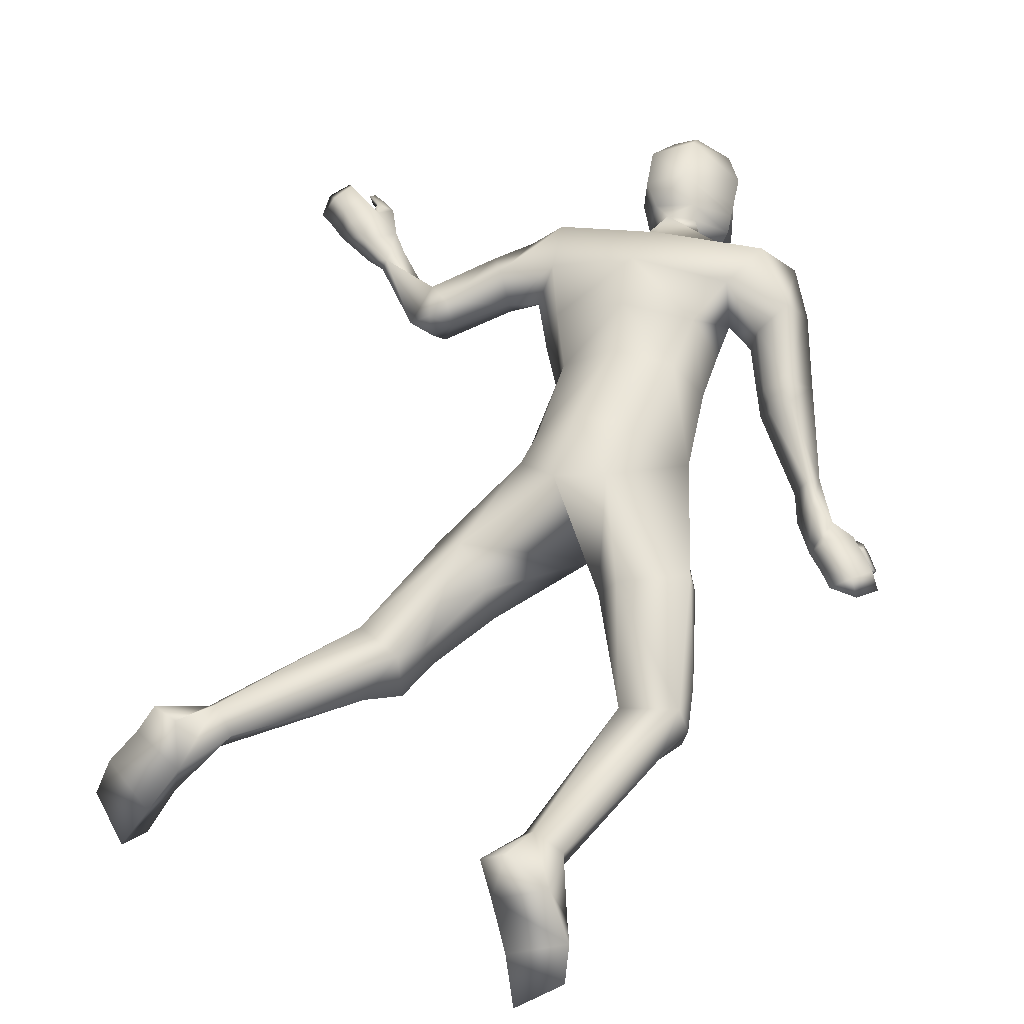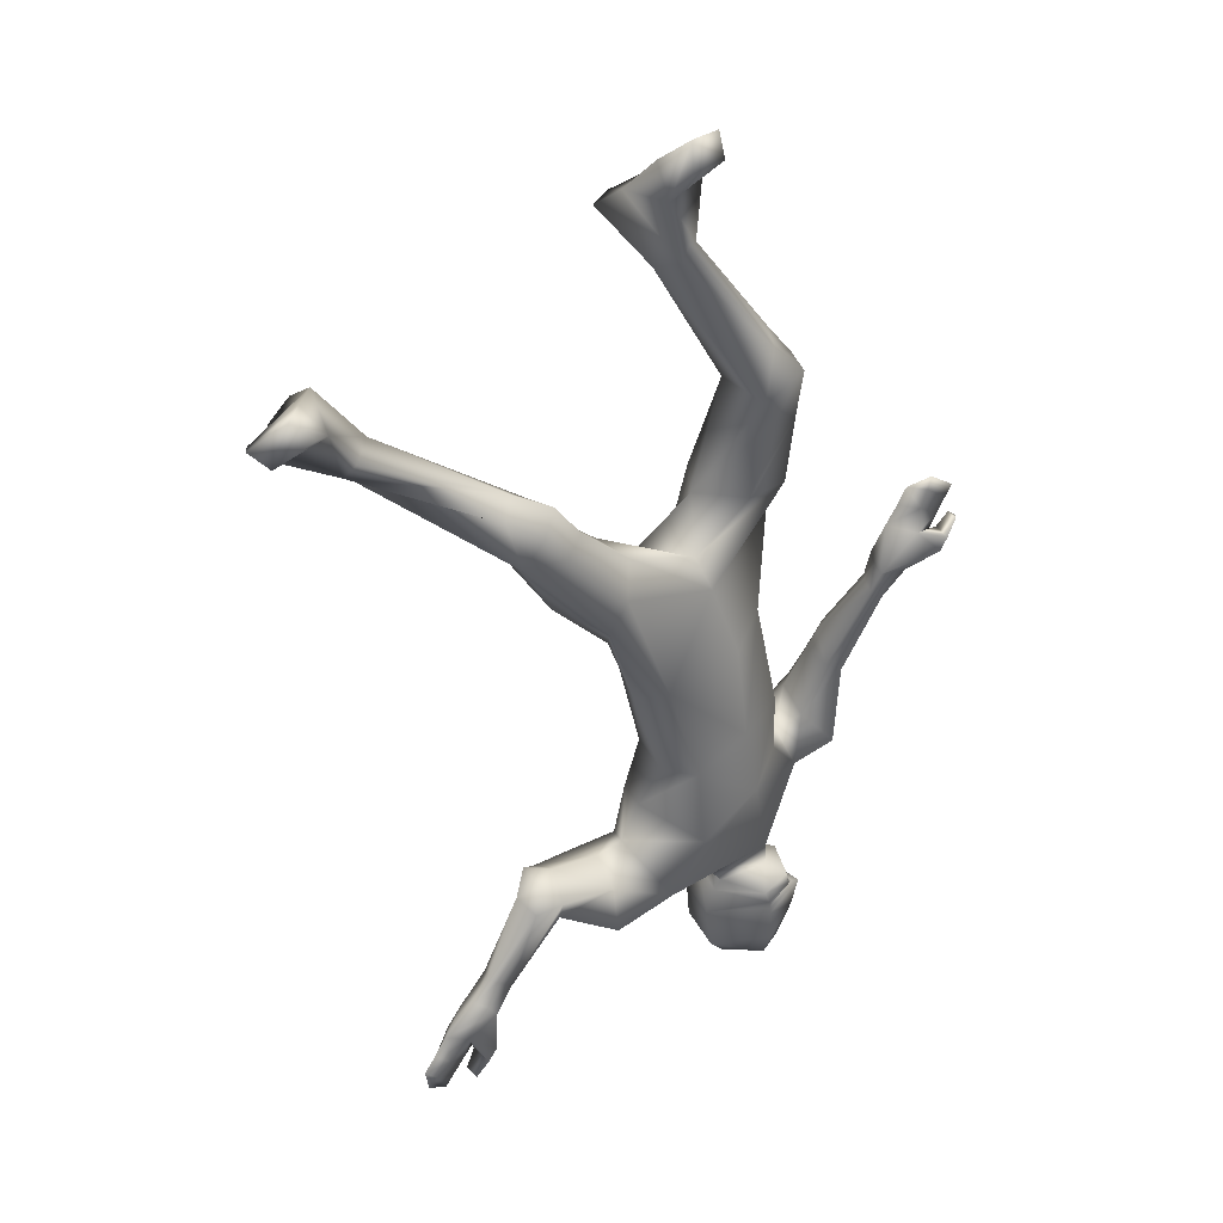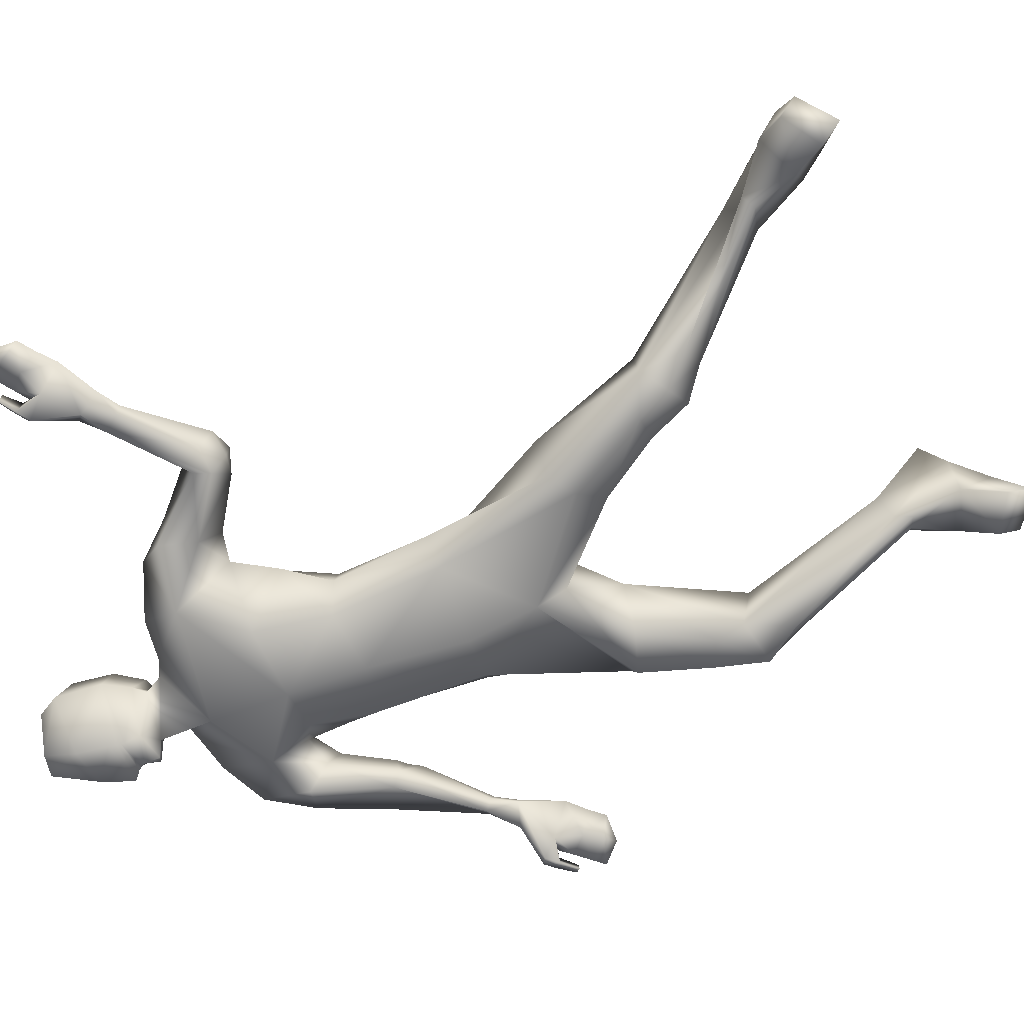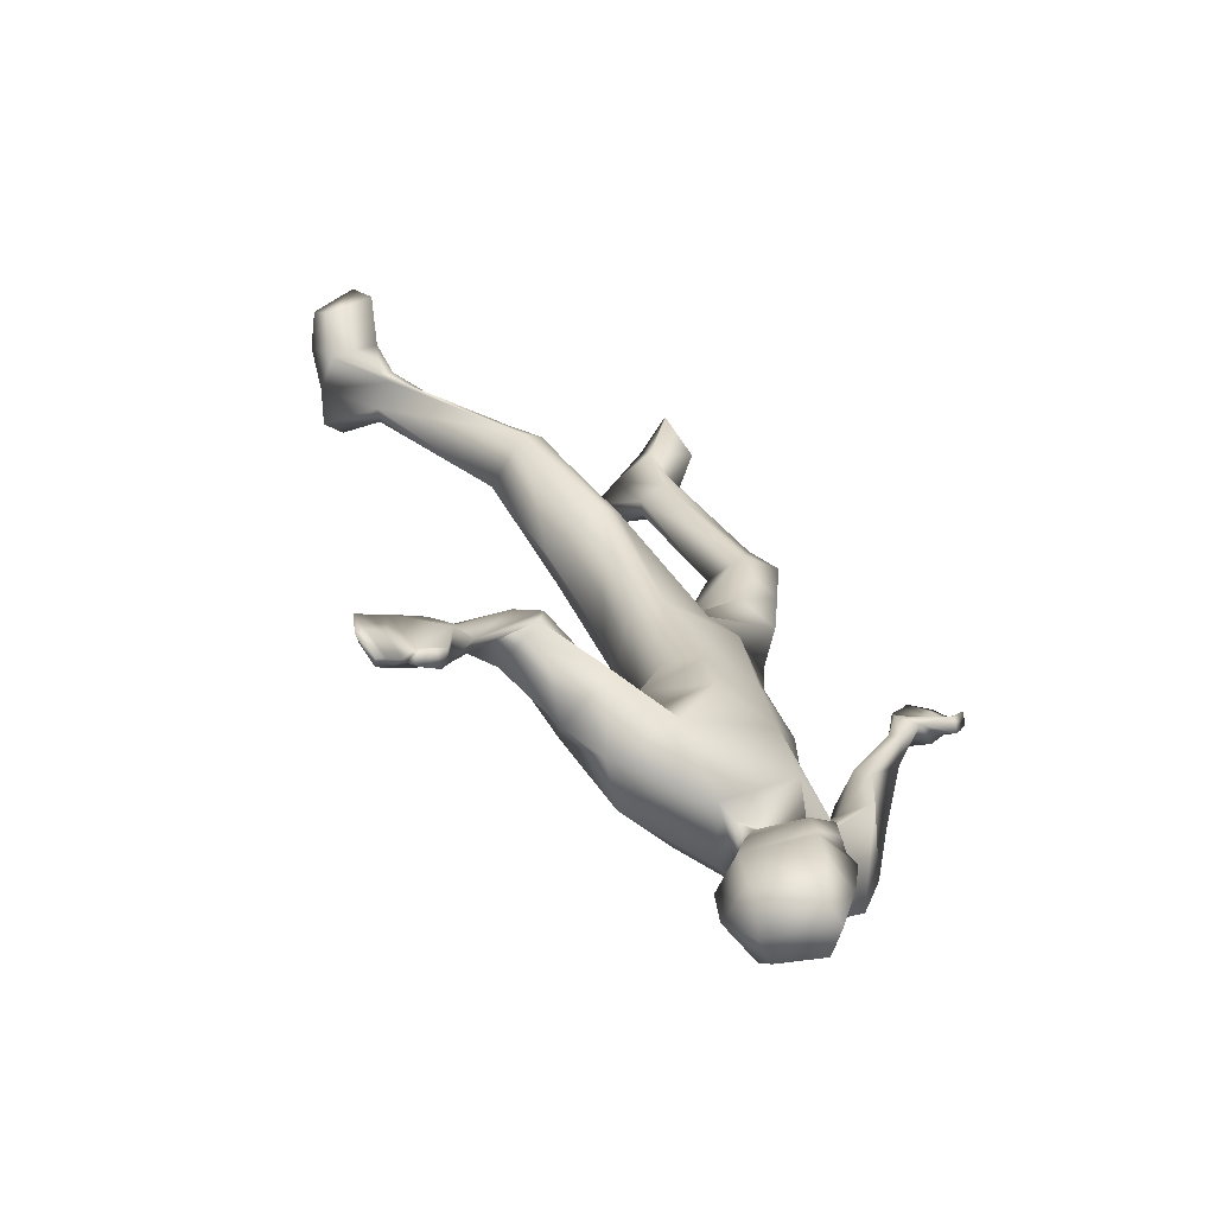
<metadata>
{"format":"obj","ext":"obj","renderer":"f3d","projection":"perspective","resolution":1024,"background":"white","views":[{"elev":52.8,"azim":-175.8,"up":"+Z"},{"elev":36.3,"azim":149.5,"up":"+Y"},{"elev":-78.1,"azim":98.4,"up":"+Z"},{"elev":-69.6,"azim":152.8,"up":"+Y"}]}
</metadata>
<code>
o HumanMale
v 0.4736 -0.2125 0.1065
v -0.03063 -0.5462 0.04158
v 0.1154 -0.5809 0.4946
v 0.3409 -0.6258 0.1136
v 0.2201 -0.6438 0.01567
v 0.3196 -0.623 0.3219
v 0.4583 -1.055 0.2326
v 0.05346 -1.03 0.5901
v 0.402 -1.146 0.3889
v 0.3182 -1.282 0.03902
v -0.1667 -1.223 0.05918
v 0.265 -1.447 0.206
v 0.09167 -1.418 0.203
v 0.5093 -1.414 0.2389
v 0.01912 -0.1043 0.04958
v 0.2455 -0.1659 0.5564
v 0.4012 -0.2205 0.3569
v 0.1032 0.1902 0.1249
v -0.05322 -1.301 0.475
v 0.3745 -1.363 0.4135
v 0.009576 -1.432 0.2347
v 0.6744 -1.3 0.249
v 0.6328 -1.122 0.3579
v 0.6204 -1.294 -0.01945
v 0.946 -1.146 0.2057
v 0.892 -1.105 -0.001186
v 0.8695 -1.022 0.2499
v 0.5906 -1.06 0.2083
v 0.5919 -1.144 0.06945
v 0.8817 -1.028 -0.01524
v 0.8403 -0.9717 0.144
v 0.9439 -0.9692 0.2081
v 0.9322 -0.9707 0.07532
v 1.035 -1.013 0.103
v 0.99 -1.067 0.0178
v 1.181 -1.37 0.1273
v 1.199 -1.361 0.0697
v 1.168 -1.376 0.04327
v 1.103 -1.431 0.04254
v 1.107 -1.448 0.101
v 1.304 -1.505 0.1183
v 1.153 -1.546 0.1168
v 1.276 -1.44 0.03938
v 1.194 -1.512 0.002939
v 1.222 -1.479 0.0215
v 0.3522 -0.1779 0.03416
v 0.4686 -0.06626 0.3275
v 0.3207 0.1336 0.511
v 0.6819 0.3115 -0.0598
v 0.5901 0.4133 -0.03501
v 0.7842 0.2881 0.2184
v 0.5346 0.5421 0.0498
v 0.5752 0.5386 0.2413
v 0.6847 0.3771 0.337
v 0.8588 0.7151 -0.05113
v 1.064 0.7255 0.1964
v 0.7601 0.7555 0.0182
v 0.8019 0.765 0.1372
v 0.9583 0.8443 -0.0586
v 0.8812 0.9201 0.005675
v 0.8986 0.8596 0.1972
v 1.054 0.7384 -0.06437
v 1.094 0.9321 -0.01571
v 1.028 0.9909 0.06701
v 1.605 1.229 0.125
v 1.662 1.245 0.1162
v 1.612 1.173 0.2414
v 1.614 1.292 0.1003
v 1.506 1.301 0.2372
v 1.575 1.201 0.2987
v 1.857 1.367 0.333
v 1.675 1.518 0.3117
v 1.78 1.327 0.4587
v 1.686 1.399 0.4778
v 1.875 1.347 0.1728
v 1.722 1.465 0.06841
v 1.959 1.429 0.0214
v 2.028 1.499 0.06969
v 1.971 1.428 0.2021
v 1.804 1.591 0.1153
v 1.833 1.569 -0.08841
v 1.919 1.65 -0.06166
v -0.04413 -1.496 0.2132
v -0.2515 -1.466 0.1812
v 1.255 -1.701 0.08931
v 1.369 -1.601 0.1194
v 1.293 -1.671 0.06919
v 1.242 -1.768 0.002529
v 1.226 -1.783 0.06766
v 1.264 -1.754 0.09397
v 1.311 -1.825 0.07094
v 1.297 -1.834 0.006992
v 1.285 -1.846 0.05725
v 1.201 -1.717 0.006446
v 1.19 -1.739 0.07111
v 1.414 -1.57 0.04498
v 1.415 -1.691 0.1144
v 1.395 -1.732 0.05086
v 1.469 -1.773 0.09819
v 1.457 -1.793 0.04767
v 1.501 -1.833 0.05089
v 1.471 -1.653 0.04085
v 1.524 -1.718 0.03578
v 1.276 -1.685 0.1383
v 1.34 -1.763 0.1355
v 1.32 -1.778 0.08292
v 1.393 -1.829 0.1279
v 1.373 -1.844 0.07786
v 1.412 -1.891 0.07423
v -0.01878 -1.555 0.2256
v -0.1837 -1.53 0.06915
v -0.01662 -1.889 0.2326
v -0.226 -1.807 0.0681
v -0.08352 -1.961 0.2454
v -0.2356 -1.956 0.1364
v -0.09789 -1.48 0.3973
v 0.1461 0.3222 0.1912
v -0.04241 -1.525 0.4111
v -0.2939 -1.461 0.06886
v -0.01423 -1.844 0.4233
v -0.3872 -1.749 0.1553
v -0.1144 -1.976 0.3663
v -0.3475 -1.958 0.203
v -0.2342 -0.06824 0.3746
v -0.2872 -0.4939 0.3262
v -0.2632 -0.5423 0.1792
v -0.149 -0.5245 0.4805
v -0.3896 -0.87 0.3513
v -0.3625 -0.9572 0.5479
v -0.4374 -1.025 0.2563
v -0.486 -1.268 0.4316
v -0.33 -1.34 0.3851
v -0.665 -1.123 0.4662
v 0.01808 -0.1023 0.5544
v -0.5091 -1.109 0.6086
v -0.2432 -1.391 0.3789
v -0.7242 -0.8896 0.4207
v -0.621 -0.8085 0.5871
v -0.5601 -0.8744 0.1545
v -0.7528 -0.5556 0.3471
v -0.6017 -0.5243 0.1826
v -0.6315 -0.5326 0.4474
v -0.5065 -0.756 0.4657
v -0.488 -0.7973 0.2949
v -0.5412 -0.4903 0.2107
v -0.5427 -0.5125 0.3698
v -0.6458 -0.4821 0.4347
v -0.5648 -0.4639 0.3611
v -0.6508 -0.4219 0.4081
v -0.5746 -0.4038 0.3413
v -0.7941 -0.1444 0.2303
v -0.7407 -0.1128 0.2532
v -0.7172 -0.1103 0.218
v -0.6977 -0.1223 0.1442
v -0.7422 -0.1477 0.1182
v -0.8493 0.05765 0.2076
v -0.8219 -0.0151 0.07963
v -0.7614 0.00339 0.241
v -0.7127 -0.009992 0.0966
v -0.7314 -0.006905 0.1747
v -0.1794 -0.0662 0.2141
v 0.1079 0.1071 0.5054
v -0.255 0.5533 0.4567
v -0.2818 0.541 0.3205
v 0.03864 0.5924 0.4312
v -0.2484 0.568 0.1624
v -0.05785 0.5792 0.1189
v 0.1079 0.5615 0.2941
v -0.29 0.9412 0.2427
v 0.000863 1.077 0.2611
v -0.2642 0.8817 0.1332
v -0.1434 0.9064 0.1069
v -0.2779 1.132 0.2035
v -0.2572 1.117 0.08029
v -0.07712 1.028 0.06906
v -0.2358 1.12 0.3399
v -0.1729 1.268 0.2153
v -0.1307 1.243 0.1045
v 0.1777 1.737 0.254
v 0.2083 1.77 0.1379
v 0.2952 1.674 0.292
v 0.2624 1.776 0.1031
v 0.2722 1.7 0.1286
v 0.3328 1.653 0.2318
v 0.2168 1.968 0.3849
v 0.4329 1.969 0.2875
v 0.385 1.876 0.4676
v 0.4827 1.869 0.4044
v 0.1487 1.981 0.1995
v 0.3514 1.981 0.09342
v 0.1509 2.113 0.05007
v 0.1424 2.206 0.1074
v 0.1335 2.103 0.2301
v 0.3692 2.124 0.1555
v 0.3429 2.146 -0.04846
v 0.3295 2.261 -0.01094
v -0.2198 -1.47 0.3927
v -0.9446 0.09731 0.1157
v -0.8267 0.1479 0.2015
v -0.8979 0.1211 0.1157
v -0.9779 0.1302 0.01567
v -1.019 0.1115 0.06739
v -0.9891 0.1274 0.1101
v -1.025 0.2039 0.08642
v -1.016 0.2076 0.02107
v -1.048 0.1928 0.06098
v -0.9504 0.07104 0.01878
v -0.995 0.05944 0.07014
v -0.758 0.1873 0.1538
v -0.8857 0.2288 0.1898
v -0.9069 0.2402 0.1153
v -0.9318 0.316 0.1718
v -0.936 0.3228 0.1168
v -0.9555 0.3786 0.1238
v -0.8072 0.2747 0.1479
v -0.8428 0.3512 0.1438
v -0.9393 0.1001 0.1713
v -0.9828 0.1911 0.1695
v -0.9855 0.1897 0.1113
v -1.018 0.2687 0.163
v -1.021 0.2662 0.1073
v -1.047 0.3213 0.1044
v -0.2075 -1.527 0.4311
v -0.3755 -1.502 0.2877
v -0.1947 -1.864 0.4909
v -0.4154 -1.781 0.3429
v -0.2133 -1.943 0.4338
v -0.3688 -1.937 0.3297
v -0.2164 -1.667 0.0718
v -0.3989 -1.591 0.1266
v 0.01188 -1.684 0.2384
v 0.004112 -1.66 0.4179
v -0.3958 -1.642 0.3321
v -0.1604 -1.66 0.4884
v -0.3123 -1.534 0.0819
v -0.2116 -1.597 0.07365
v -0.3865 -1.572 0.3248
v -0.214 -1.632 0.07273
v -0.3909 -1.607 0.3294
v -0.3509 -1.567 0.1174
v -0.3269 -1.551 0.09387
v -0.2128 -1.614 0.07319
v -0.3885 -1.59 0.3281
v 0.3666 -0.8809 0.3599
v 0.08443 -0.8053 0.5423
v -0.09868 -0.8846 0.05036
v 0.4072 -0.8366 0.1788
v 0.2077 -0.9762 -0.02899
v -0.2246 -0.7626 0.5076
v -0.3364 -0.684 0.3385
v -0.2847 -0.8329 0.205
f 1 6 4
f 46 4 5
f 17 3 6
f 46 2 15
f 248 7 10
f 244 7 247
f 246 10 11
f 244 8 9
f 10 13 11
f 12 10 14
f 15 18 46
f 8 20 9
f 20 13 12
f 12 14 20
f 13 116 21
f 11 13 21
f 14 23 20
f 14 24 22
f 22 26 25
f 22 27 23
f 7 28 29
f 29 31 30
f 29 10 7
f 29 26 24
f 9 23 28
f 27 28 23
f 30 31 33
f 31 32 33
f 27 25 32
f 32 25 34
f 33 34 35
f 30 33 35
f 35 39 30
f 35 37 38
f 34 36 37
f 26 36 25
f 26 39 40
f 39 42 40
f 36 42 41
f 36 43 37
f 38 43 45
f 39 45 44
f 17 1 47
f 47 16 17
f 18 50 46
f 117 52 18
f 46 49 1
f 47 54 48
f 117 54 53
f 47 49 51
f 54 56 61
f 54 58 53
f 51 62 56
f 52 55 50
f 53 57 52
f 49 55 62
f 55 60 59
f 58 60 57
f 62 55 59
f 59 64 63
f 60 61 64
f 62 59 63
f 64 66 63
f 64 69 68
f 63 65 62
f 56 70 61
f 61 70 69
f 62 67 56
f 67 74 70
f 70 72 69
f 67 71 73
f 66 76 75
f 76 77 75
f 77 82 78
f 78 80 79
f 79 72 71
f 75 65 66
f 71 75 79
f 75 77 78
f 79 75 78
f 73 72 74
f 69 76 68
f 80 82 76
f 21 116 83
f 11 21 84
f 83 84 21
f 76 72 80
f 76 82 81
f 42 85 104
f 42 95 85
f 87 88 94
f 94 42 44
f 87 90 88
f 88 93 89
f 91 88 90
f 89 91 90
f 91 93 92
f 88 95 94
f 95 90 85
f 94 44 87
f 41 96 43
f 96 98 87
f 96 97 102
f 99 102 97
f 103 98 102
f 103 101 100
f 99 101 103
f 87 106 85
f 85 105 104
f 104 97 86
f 105 99 97
f 106 107 105
f 98 108 106
f 108 109 107
f 100 109 108
f 107 101 99
f 104 41 42
f 96 41 86
f 43 96 45
f 87 44 96
f 96 44 45
f 116 110 83
f 84 111 119
f 83 111 84
f 229 121 230
f 231 113 229
f 231 120 112
f 113 123 121
f 112 122 114
f 112 115 113
f 115 114 122
f 123 115 122
f 124 127 134
f 161 125 124
f 134 3 16
f 2 161 15
f 251 128 250
f 128 249 250
f 246 130 251
f 249 8 245
f 132 130 11
f 131 133 130
f 15 161 18
f 135 8 129
f 135 132 19
f 131 135 133
f 132 116 19
f 11 136 132
f 138 133 135
f 133 139 130
f 137 141 139
f 142 137 138
f 128 143 129
f 144 146 143
f 130 144 128
f 141 144 139
f 129 138 135
f 142 143 146
f 145 148 146
f 146 147 142
f 142 147 140
f 147 149 140
f 148 149 147
f 145 150 148
f 154 150 145
f 150 152 149
f 149 151 140
f 151 141 140
f 155 145 141
f 155 159 154
f 151 157 155
f 158 151 152
f 160 152 153
f 154 160 153
f 134 162 124
f 16 162 134
f 164 18 161
f 166 117 18
f 163 161 124
f 168 162 48
f 117 168 48
f 162 163 124
f 168 170 165
f 172 168 167
f 165 176 163
f 169 166 164
f 171 167 166
f 163 169 164
f 169 174 171
f 174 172 171
f 176 173 169
f 173 178 174
f 174 178 175
f 176 177 173
f 180 178 177
f 178 183 175
f 179 177 176
f 184 170 175
f 175 183 184
f 181 176 170
f 188 181 184
f 186 184 183
f 181 185 179
f 180 190 182
f 191 190 189
f 191 196 195
f 192 194 196
f 193 186 194
f 179 189 180
f 185 193 189
f 189 192 191
f 193 192 189
f 186 187 188
f 190 183 182
f 194 190 196
f 136 197 116
f 11 84 136
f 197 136 84
f 190 194 186
f 190 195 196
f 157 217 198
f 157 198 208
f 200 207 201
f 157 207 159
f 203 200 201
f 201 206 205
f 201 204 203
f 202 204 206
f 204 205 206
f 208 201 207
f 208 203 202
f 207 200 159
f 156 158 209
f 209 211 215
f 209 210 199
f 215 212 210
f 211 216 215
f 216 213 214
f 212 216 214
f 200 219 211
f 218 198 217
f 210 217 199
f 218 212 220
f 219 220 221
f 211 221 213
f 221 220 222
f 213 222 214
f 220 214 222
f 217 156 199
f 209 199 156
f 158 160 209
f 200 209 159
f 209 160 159
f 223 116 197
f 84 119 224
f 224 197 84
f 121 233 230
f 226 234 233
f 234 120 232
f 123 226 121
f 225 122 120
f 228 225 226
f 228 122 227
f 123 122 228
f 239 233 234
f 240 233 239
f 238 231 229
f 238 230 240
f 111 235 119
f 110 236 111
f 118 231 110
f 235 224 119
f 237 223 224
f 234 118 223
f 242 240 241
f 242 231 238
f 240 243 241
f 243 239 234
f 237 243 234
f 241 237 235
f 236 231 242
f 236 241 235
f 127 245 3
f 246 126 2
f 125 249 127
f 126 250 125
f 6 245 244
f 5 246 2
f 4 244 247
f 5 247 248
f 1 17 6
f 46 1 4
f 17 16 3
f 46 5 2
f 248 247 7
f 244 9 7
f 246 248 10
f 244 245 8
f 10 12 13
f 8 19 20
f 20 19 13
f 13 19 116
f 14 22 23
f 14 10 24
f 22 24 26
f 22 25 27
f 7 9 28
f 29 28 31
f 29 24 10
f 29 30 26
f 9 20 23
f 27 31 28
f 31 27 32
f 33 32 34
f 35 38 39
f 35 34 37
f 34 25 36
f 26 40 36
f 26 30 39
f 39 44 42
f 36 40 42
f 36 41 43
f 38 37 43
f 39 38 45
f 47 48 16
f 18 52 50
f 117 53 52
f 46 50 49
f 47 51 54
f 117 48 54
f 47 1 49
f 54 51 56
f 54 61 58
f 51 49 62
f 52 57 55
f 53 58 57
f 49 50 55
f 55 57 60
f 58 61 60
f 59 60 64
f 64 68 66
f 64 61 69
f 63 66 65
f 56 67 70
f 62 65 67
f 67 73 74
f 70 74 72
f 67 65 71
f 66 68 76
f 76 81 77
f 77 81 82
f 78 82 80
f 79 80 72
f 75 71 65
f 73 71 72
f 69 72 76
f 94 95 42
f 87 85 90
f 88 92 93
f 91 92 88
f 89 93 91
f 88 89 95
f 95 89 90
f 96 102 98
f 96 86 97
f 99 103 102
f 103 100 98
f 87 98 106
f 85 106 105
f 104 105 97
f 105 107 99
f 106 108 107
f 98 100 108
f 100 101 109
f 107 109 101
f 104 86 41
f 116 118 110
f 83 110 111
f 229 113 121
f 231 112 113
f 231 232 120
f 113 115 123
f 112 120 122
f 112 114 115
f 124 125 127
f 161 126 125
f 134 127 3
f 2 126 161
f 251 130 128
f 128 129 249
f 246 11 130
f 249 129 8
f 132 131 130
f 135 19 8
f 135 131 132
f 132 136 116
f 138 137 133
f 133 137 139
f 137 140 141
f 142 140 137
f 128 144 143
f 144 145 146
f 130 139 144
f 141 145 144
f 129 143 138
f 142 138 143
f 146 148 147
f 148 150 149
f 154 153 150
f 150 153 152
f 149 152 151
f 151 155 141
f 155 154 145
f 155 157 159
f 151 156 157
f 158 156 151
f 160 158 152
f 154 159 160
f 16 48 162
f 164 166 18
f 166 167 117
f 163 164 161
f 168 165 162
f 117 167 168
f 162 165 163
f 168 175 170
f 172 175 168
f 165 170 176
f 169 171 166
f 171 172 167
f 163 176 169
f 169 173 174
f 174 175 172
f 173 177 178
f 180 182 178
f 178 182 183
f 179 180 177
f 184 181 170
f 181 179 176
f 188 187 181
f 186 188 184
f 181 187 185
f 180 189 190
f 191 195 190
f 191 192 196
f 192 193 194
f 193 185 186
f 179 185 189
f 186 185 187
f 190 186 183
f 157 208 207
f 203 198 200
f 201 202 206
f 201 205 204
f 202 203 204
f 208 202 201
f 208 198 203
f 209 200 211
f 209 215 210
f 215 216 212
f 211 213 216
f 200 198 219
f 218 219 198
f 210 218 217
f 218 210 212
f 219 218 220
f 211 219 221
f 213 221 222
f 220 212 214
f 217 157 156
f 223 118 116
f 224 223 197
f 121 226 233
f 226 225 234
f 234 225 120
f 123 228 226
f 225 227 122
f 228 227 225
f 240 230 233
f 238 229 230
f 111 236 235
f 110 231 236
f 118 232 231
f 235 237 224
f 237 234 223
f 234 232 118
f 242 238 240
f 240 239 243
f 241 243 237
f 236 242 241
f 127 249 245
f 246 251 126
f 125 250 249
f 126 251 250
f 6 3 245
f 5 248 246
f 4 6 244
f 5 4 247
o Gunroot
v -0.8428 0.1028 0.1507
v -0.888 0.1973 0.1514
v -0.8581 0.1541 0.1416
f 253 252 254

</code>
